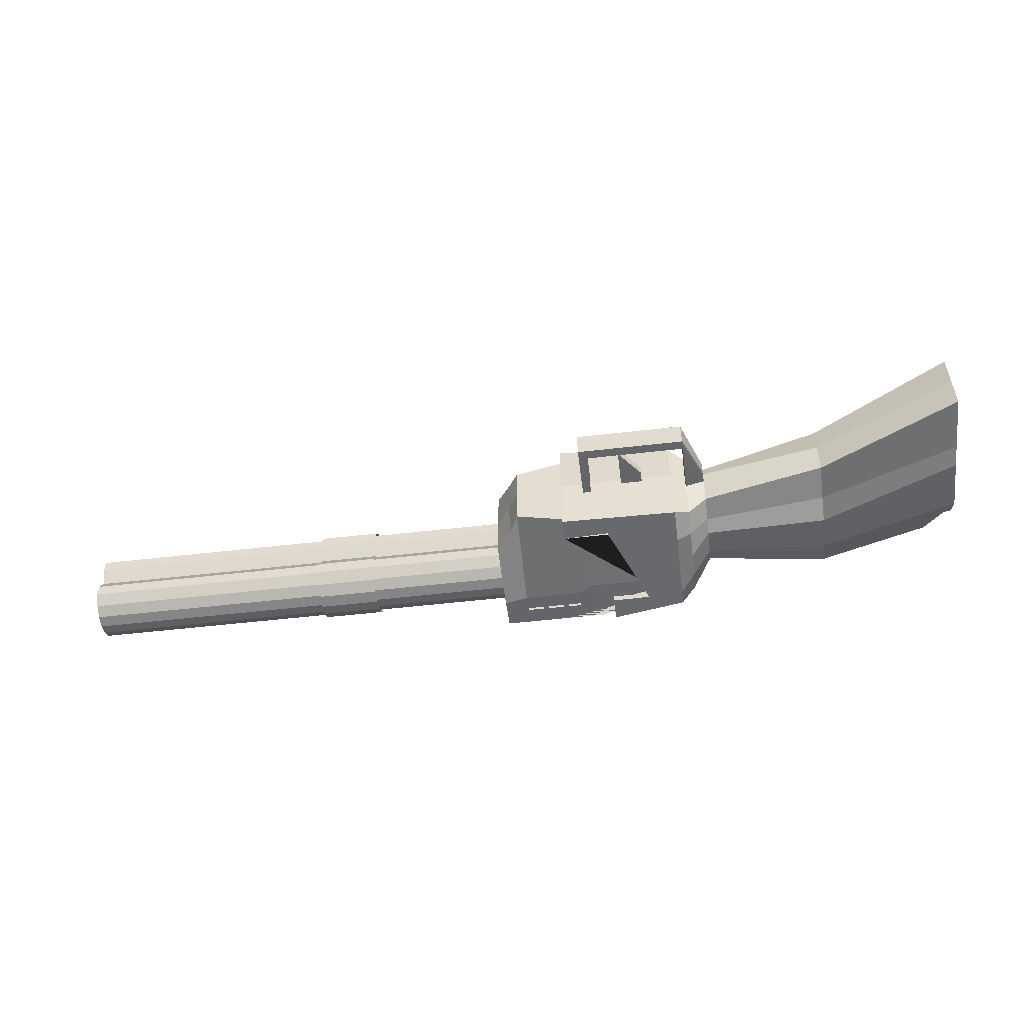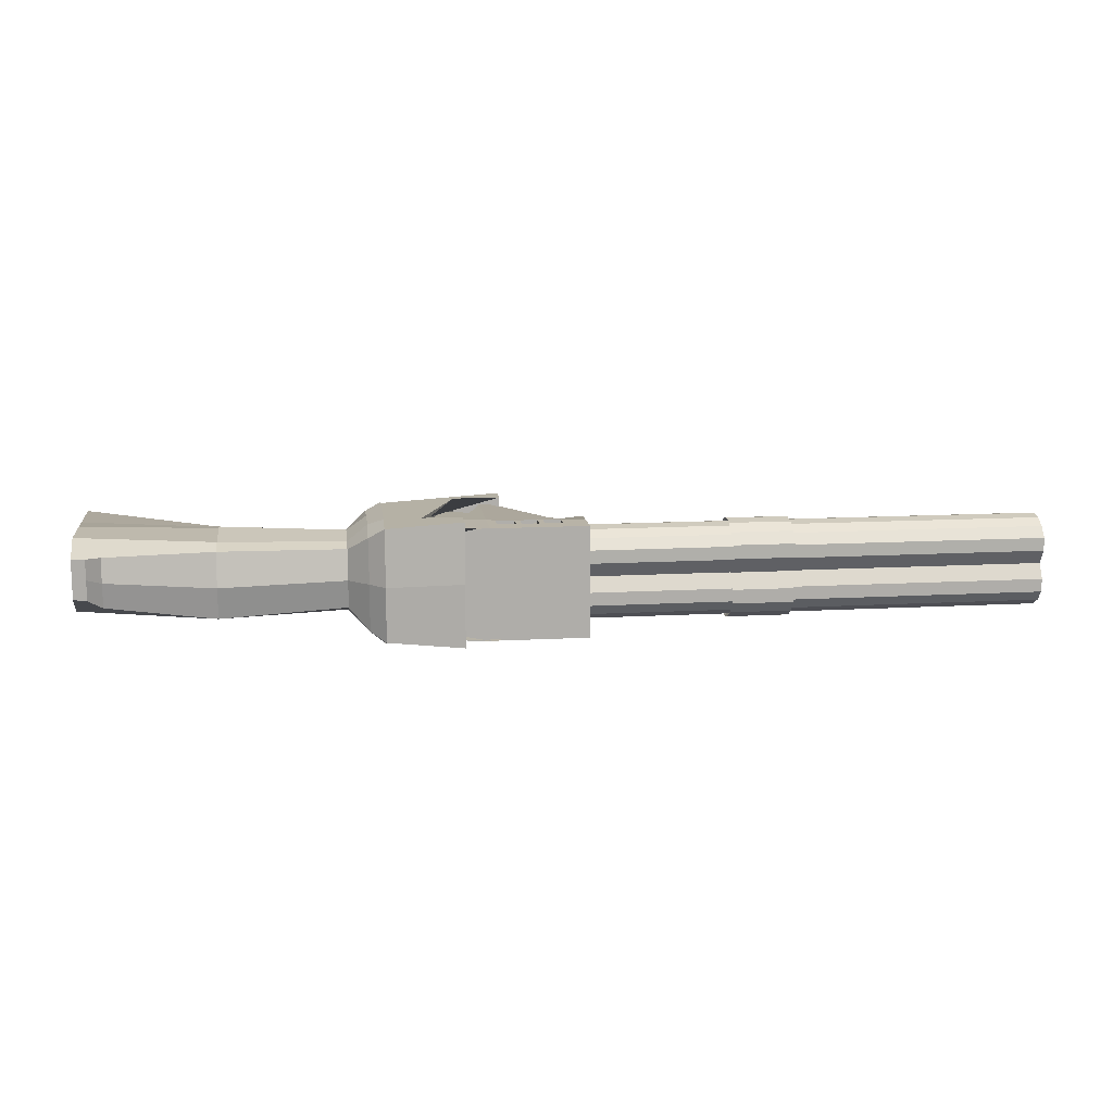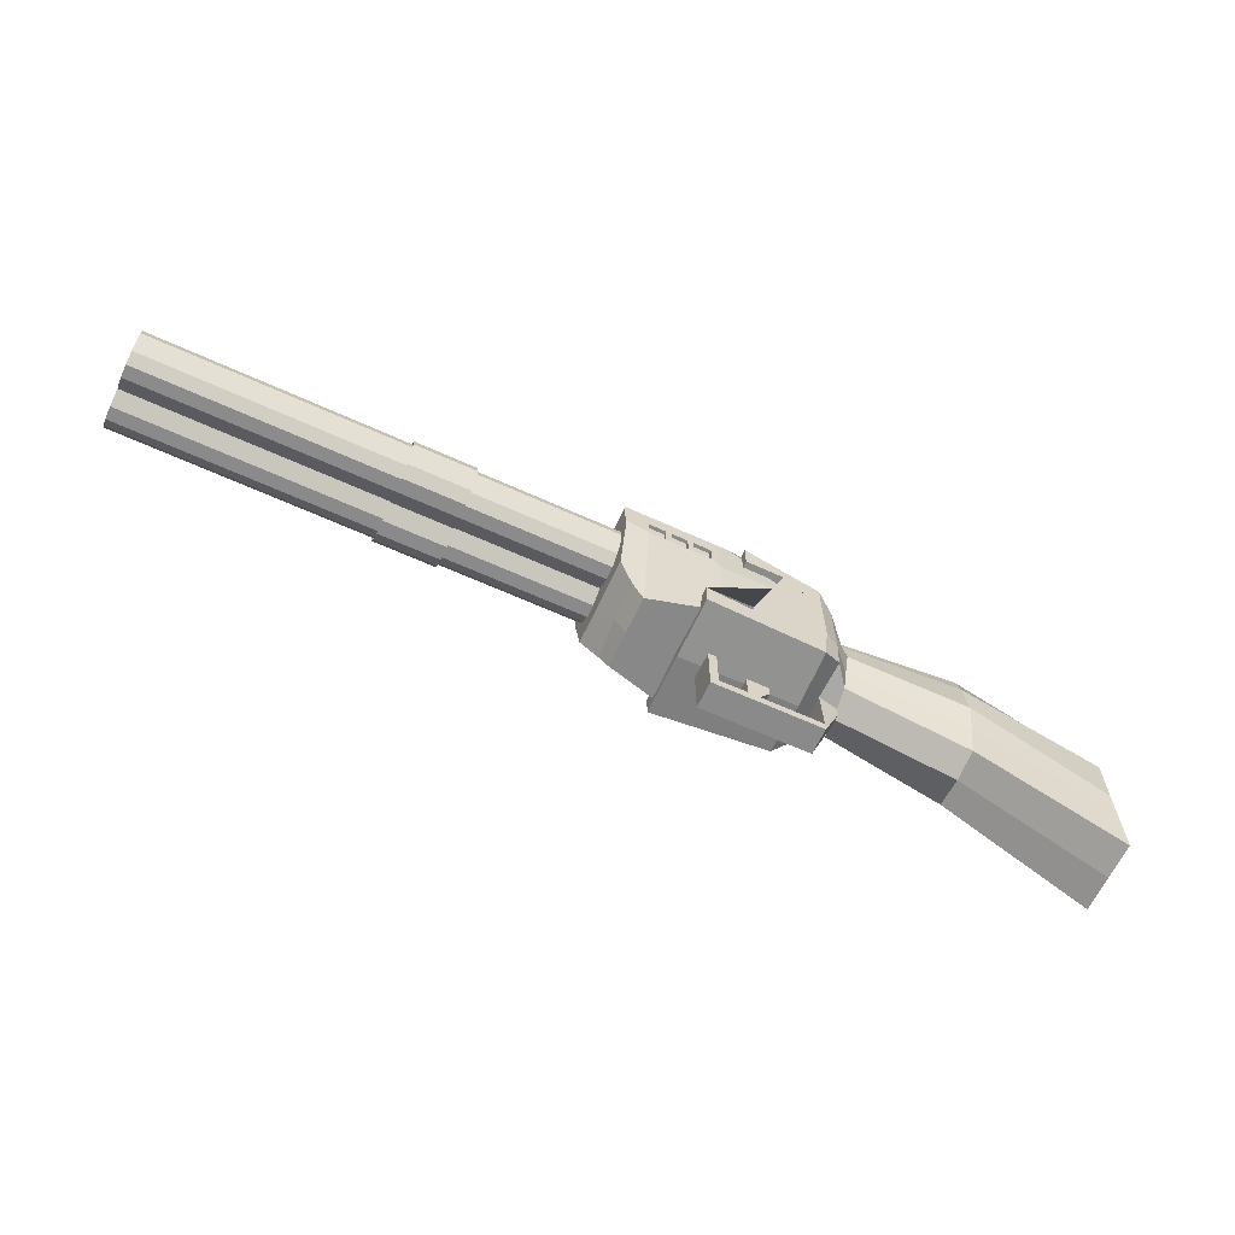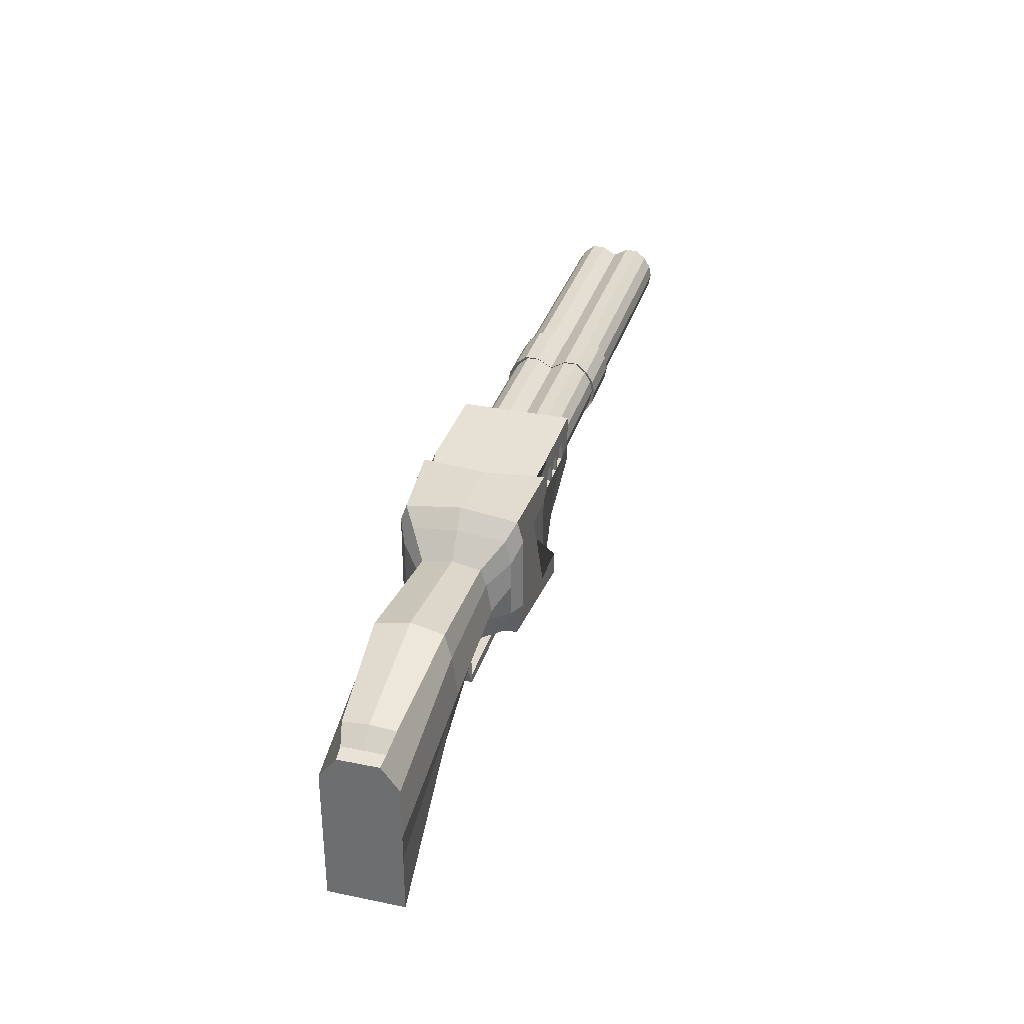
<metadata>
{"format":"obj","ext":"obj","renderer":"f3d","projection":"perspective","resolution":1024,"background":"white","views":[{"elev":-51.5,"azim":7.3,"up":"+Z"},{"elev":12.7,"azim":172.6,"up":"+Z"},{"elev":-63.6,"azim":-24.7,"up":"+Y"},{"elev":32.7,"azim":105.8,"up":"+Y"}]}
</metadata>
<code>
o Cube_Cube.001
v 0.4904 0.4386 -0.01873
v 0.4904 0.4386 0.02174
v 0.3969 0.1958 -0.01873
v 0.3969 0.4386 -0.01873
v 0.3969 0.1958 0.02174
v 0.3969 0.4386 0.02174
v 0.3972 0.1958 -0.01873
v 0.4904 0.3127 -0.01873
v 0.4904 0.3127 0.02174
v -2.099 0.7603 -0.1959
v -2.099 0.8102 -0.1863
v -2.099 0.8552 -0.1587
v -2.099 0.8909 -0.1156
v -2.099 0.8911 -0.0613
v -2.099 0.8561 -0.001122
v -2.099 0.8911 0.05905
v -2.099 0.8909 0.1133
v -2.099 0.8552 0.1564
v -2.099 0.8102 0.1841
v -2.099 0.7603 0.1936
v -2.099 0.7105 0.1841
v -2.099 0.6655 0.1564
v -2.099 0.6298 0.1133
v -2.099 0.6295 0.05905
v -2.099 0.6646 -0.001122
v -2.099 0.6295 -0.0613
v -2.099 0.6298 -0.1156
v -2.099 0.6655 -0.1587
v -2.099 0.7105 -0.1863
v 0.03524 0.8102 -0.1863
v 0.03524 0.7603 -0.1959
v 0.03524 0.8552 -0.1587
v 0.03524 0.8909 -0.1156
v 0.03524 0.8911 -0.0613
v 0.03524 0.8561 -0.001122
v 0.03524 0.8911 0.05905
v 0.03524 0.8909 0.1133
v 0.03524 0.8552 0.1564
v 0.03524 0.8102 0.1841
v 0.03524 0.7603 0.1936
v 0.03524 0.7105 0.1841
v 0.03524 0.6655 0.1564
v 0.03524 0.6298 0.1133
v 0.03524 0.6295 0.05905
v 0.03524 0.6646 -0.001122
v 0.03524 0.6295 -0.0613
v 0.03524 0.6298 -0.1156
v 0.03524 0.6655 -0.1587
v 0.03524 0.7105 -0.1863
v -1.032 0.8102 0.1841
v -1.032 0.8552 0.1564
v -1.032 0.8552 -0.1587
v -1.032 0.8102 -0.1863
v -1.032 0.6298 -0.1156
v -1.032 0.6295 -0.0613
v -1.032 0.7603 0.1936
v -1.032 0.8909 -0.1156
v -1.032 0.6655 -0.1587
v -1.032 0.7105 0.1841
v -1.032 0.8911 -0.0613
v -1.032 0.7105 -0.1863
v -1.032 0.6655 0.1564
v -1.032 0.8561 -0.001122
v -1.032 0.7603 -0.1959
v -1.032 0.6298 0.1133
v -1.032 0.8911 0.05905
v -1.032 0.6295 0.05905
v -1.032 0.8909 0.1133
v -1.032 0.6646 -0.001122
v -0.791 0.8102 0.1841
v -0.791 0.8552 -0.1587
v -0.791 0.6298 -0.1156
v -0.791 0.7603 0.1936
v -0.791 0.8909 -0.1156
v -0.791 0.6655 -0.1587
v -0.791 0.7105 0.1841
v -0.791 0.8911 -0.0613
v -0.791 0.7105 -0.1863
v -0.791 0.6655 0.1564
v -0.791 0.8561 -0.001122
v -0.791 0.7603 -0.1959
v -0.791 0.6298 0.1133
v -0.791 0.8911 0.05905
v -0.791 0.6295 0.05905
v -0.791 0.8909 0.1133
v -0.791 0.6646 -0.001122
v -0.791 0.8552 0.1564
v -0.791 0.8102 -0.1863
v -0.791 0.6295 -0.0613
v -0.7832 0.8613 0.1667
v -1.04 0.8613 0.1667
v -0.7832 0.8134 -0.1984
v -1.04 0.8134 -0.1984
v -0.7832 0.621 -0.06521
v -1.04 0.621 -0.06521
v -1.04 0.6583 -0.001122
v -1.04 0.7603 -0.2085
v -1.04 0.8994 0.1208
v -1.04 0.621 0.06297
v -1.04 0.8996 0.06297
v -1.04 0.6213 0.1208
v -1.04 0.8623 -0.001122
v -1.04 0.6593 0.1667
v -1.04 0.7072 -0.1984
v -1.04 0.8996 -0.06521
v -1.04 0.7072 0.1961
v -1.04 0.6593 -0.1689
v -1.04 0.8994 -0.123
v -1.04 0.7603 0.2063
v -1.04 0.6213 -0.123
v -1.04 0.8613 -0.1689
v -1.04 0.8134 0.1961
v -0.7832 0.8134 0.1961
v -0.7832 0.8613 -0.1689
v -0.7832 0.6213 -0.123
v -0.7832 0.7603 0.2063
v -0.7832 0.8994 -0.123
v -0.7832 0.6593 -0.1689
v -0.7832 0.7072 0.1961
v -0.7832 0.8996 -0.06521
v -0.7832 0.7072 -0.1984
v -0.7832 0.6593 0.1667
v -0.7832 0.8623 -0.001122
v -0.7832 0.7603 -0.2085
v -0.7832 0.6213 0.1208
v -0.7832 0.8996 0.06297
v -0.7832 0.621 0.06297
v -0.7832 0.8994 0.1208
v -0.7832 0.6583 -0.001122
v -0.1885 0.5452 0.1832
v -0.1885 0.9549 0.2284
v -0.1885 0.5452 -0.1851
v -0.1885 0.9549 -0.2302
v 0.5451 0.5055 0.2284
v 0.5451 0.8513 0.2284
v 0.5451 0.5055 -0.2302
v 0.5451 0.8513 -0.2302
v -0.01894 0.9549 -0.2302
v -0.0819 0.3839 -0.1547
v -0.01894 0.9549 0.2284
v -0.0819 0.3839 0.1529
v -0.1885 0.75 0.2284
v -0.1885 0.9549 -0.000912
v -0.1885 0.75 -0.2302
v -0.1885 0.5452 -0.000912
v 0.2567 0.9549 -0.2302
v 0.5451 0.6569 -0.2302
v -0.1171 0.4522 -0.1695
v 0.5451 0.8571 -0.000912
v 0.5451 0.6569 0.2284
v 0.5451 0.5055 -0.000912
v -0.08638 0.9549 0.2284
v 0.2567 0.4251 0.1865
v -0.08638 0.9549 -0.2302
v 0.2567 0.4251 -0.1944
v 0.2567 0.9549 0.2284
v -0.1273 0.4522 0.1574
v -0.0819 0.3839 -0.000912
v -0.1275 0.4522 -0.000912
v 0.2567 0.4003 -0.000912
v 0.5451 0.6569 -0.000912
v -0.1885 0.75 -0.000912
v -0.1885 0.9054 0.2284
v -0.1885 0.9054 -0.2302
v 0.5451 0.883 -0.1803
v 0.5451 0.883 0.1647
v -0.01761 0.883 0.2284
v -0.01761 0.883 -0.2302
v -0.08937 0.8826 -0.2302
v -0.08937 0.8826 0.2284
v 0.5451 0.883 -0.000912
v -0.1885 0.9054 -0.000912
v -0.1885 0.8277 -0.2302
v 0.5451 0.7699 -0.2302
v 0.5451 0.7699 0.2284
v -0.01761 0.8074 0.2284
v -0.01761 0.8074 -0.2302
v -0.08937 0.808 -0.2302
v -0.08937 0.808 0.2284
v 0.5451 0.7699 -0.000912
v -0.1885 0.8277 -0.000912
v -0.1885 0.8277 0.2284
v 0.1676 0.9549 0.2284
v 0.1559 0.9549 -0.2302
v 0.1561 0.883 -0.2302
v 0.174 0.883 0.2284
v 0.1561 0.8073 -0.2302
v 0.174 0.8073 0.2284
v 0.2095 0.9549 -0.2302
v 0.2095 0.3838 0.2284
v 0.2095 0.657 0.2284
v 0.2095 0.4035 -0.000912
v 0.2095 0.883 0.2284
v 0.2095 0.77 0.2284
v 0.2095 0.3838 -0.2302
v 0.2095 0.9549 0.2284
v 0.2095 0.657 -0.2302
v 0.2095 0.883 -0.2302
v 0.2095 0.77 -0.2302
v 0.006286 0.9549 0.2284
v 0.005671 0.883 -0.2302
v 0.005671 0.8073 -0.2302
v 0.006286 0.9549 -0.2302
v 0.005671 0.883 0.2284
v 0.005671 0.8073 0.2284
v 0.0762 0.9549 -0.2302
v 0.07585 0.883 0.2284
v 0.07585 0.8073 0.2284
v 0.0762 0.9549 0.2284
v 0.07585 0.883 -0.2302
v 0.07585 0.8073 -0.2302
v 0.09799 0.9549 -0.2302
v 0.09841 0.883 0.2284
v 0.09841 0.8073 0.2284
v 0.09799 0.9549 0.2284
v 0.09841 0.883 -0.2302
v 0.09841 0.8073 -0.2302
v -0.08937 0.8826 0.2139
v -0.01761 0.883 0.2139
v -0.01761 0.8074 0.2139
v -0.08937 0.808 0.2139
v 0.09841 0.883 0.2139
v 0.174 0.883 0.2139
v 0.09841 0.8073 0.2139
v 0.174 0.8073 0.2139
v 0.005671 0.883 0.2139
v 0.005671 0.8073 0.2139
v 0.07585 0.883 0.2139
v 0.07585 0.8073 0.2139
v -0.01761 0.883 -0.2172
v -0.08937 0.8826 -0.2172
v -0.01761 0.8074 -0.2172
v -0.08937 0.808 -0.2172
v 0.1561 0.883 -0.2172
v 0.1561 0.8073 -0.2172
v 0.07585 0.883 -0.2172
v 0.005671 0.883 -0.2172
v 0.07585 0.8073 -0.2172
v 0.005671 0.8073 -0.2172
v 0.09841 0.883 -0.2172
v 0.09841 0.8073 -0.2172
v 0.7677 0.4299 0.1062
v 0.7677 0.7696 0.1206
v 0.7677 0.4299 -0.1061
v 0.7677 0.7696 -0.1205
v 1.867 8e-06 0.1523
v 1.809 0.667 0.08523
v 1.867 8e-06 -0.154
v 1.809 0.667 -0.08698
v 0.701 0.431 0.1938
v 0.6872 0.8675 0.183
v 0.6856 0.4298 -0.1904
v 0.6856 0.8661 -0.1988
v 0.6233 0.3886 0.2304
v 0.6233 0.9251 0.2304
v 0.6233 0.3886 -0.2316
v 0.6233 0.9251 -0.2316
v 0.1233 0.3588 0.256
v 0.3097 0.9549 0.256
v 0.1233 0.3588 -0.2572
v 0.3097 0.9549 -0.2572
v 1.867 0.2432 -0.154
v 1.867 0.2432 0.1523
v 0.1233 0.457 0.256
v 0.1233 0.457 -0.2572
v 0.3185 0.4572 0.256
v 1.867 0.3438 -0.154
v 1.867 0.3438 0.1523
v 0.3185 0.4572 -0.2572
v 0.3097 0.8501 0.256
v 1.867 0.6548 -0.08309
v 1.867 0.6548 0.08134
v 0.3097 0.8501 -0.2572
v 1.867 0.5619 -0.154
v 1.867 0.5619 0.1523
v 0.4715 0.8483 -0.2572
v 0.4715 0.8483 0.256
v 0.6854 0.1355 -0.05424
v 0.7677 0.3421 -0.03151
v 0.6856 0.3913 -0.04727
v 0.7677 0.3875 -0.03221
v 0.6854 0.1756 -0.05423
v 0.7677 0.3615 -0.03147
v 0.7677 0.3875 0.03573
v 0.6856 0.3913 0.05099
v 0.7677 0.3421 0.03491
v 0.6854 0.1355 0.05869
v 0.7677 0.3615 0.03487
v 0.6854 0.1756 0.0587
v 0.2223 0.1756 -0.05423
v 0.2223 0.1355 -0.05424
v 0.2223 0.1355 0.05869
v 0.2223 0.1756 0.0587
v 0.2575 0.1756 -0.05423
v 0.2575 0.1756 0.0587
v 0.2575 0.1355 0.05869
v 0.2575 0.1355 -0.05424
v 0.2223 0.3792 -0.05423
v 0.2223 0.3792 0.0587
v 0.2575 0.3792 -0.05423
v 0.2575 0.3792 0.0587
v 1.283 0.825 -0.1373
v 1.283 0.825 0.1364
v 1.281 0.3026 0.1277
v 1.282 0.3023 -0.1285
v 0.7677 0.713 0.1401
v 0.6856 0.7795 0.2226
v 0.6233 0.8556 0.256
v 1.283 0.7379 0.1569
v 1.282 0.5474 0.1808
v 0.7677 0.5892 0.1619
v 0.6856 0.6105 0.2226
v 0.6233 0.6382 0.256
v 1.281 0.425 0.1534
v 0.7677 0.5096 0.1332
v 0.6856 0.5018 0.2226
v 0.6233 0.4985 0.256
v 1.74 0.7225 -0.1044
v 1.74 0.7225 0.1026
v 0.7677 0.7032 -0.1454
v 0.6856 0.7661 -0.2239
v 0.6233 0.8383 -0.2572
v 1.283 0.7228 -0.1632
v 0.7677 0.5807 -0.1656
v 0.6856 0.6557 -0.2239
v 0.6233 0.6964 -0.2572
v 1.283 0.5567 -0.1848
v 0.7677 0.5261 -0.1339
v 0.6856 0.5244 -0.2239
v 0.6233 0.5276 -0.2572
v 1.282 0.4503 -0.1547
v 0.7677 0.7915 -0.004184
v 1.809 0.667 -0.000874
v 1.867 8e-06 -0.000874
v 0.6856 0.8857 -0.000651
v 0.6233 0.9549 -0.000597
v 0.6233 0.3588 -0.000597
v 0.3097 0.9355 -0.000597
v 0.1233 0.3588 -0.000597
v 0.1233 0.457 -0.000597
v 1.867 0.2432 -0.000874
v 1.867 0.3438 -0.000874
v 0.3185 0.4572 -0.000597
v 0.3097 0.8501 -0.000597
v 1.867 0.6548 -0.000874
v 0.4715 0.8483 -0.000597
v 1.867 0.5619 -0.000874
v 1.283 0.8556 -0.004648
v 1.281 0.2857 -0.000398
v 1.74 0.7313 -0.000874
v 0.7677 0.34 -0.000565
v 0.7677 0.3594 -0.000618
v 0.7677 0.3708 -0.000689
v 1.282 0.5482 0.1755
v 1.867 0.3484 0.1523
f 341 263 246 334
f 242 284 353 349 304
f 348 302 245 332
f 252 280 285 250 254 337 256
f 332 245 253 335
f 315 316 250 242
f 293 295 301 299
f 288 286 351 352
f 335 253 257 336
f 316 317 254 250
f 340 265 260 339
f 255 259 270 277 266 264 258 254 317 313 308
f 337 254 258 339
f 336 257 261 338
f 343 269 265 340
f 342 268 263 341
f 347 275 355 268 342
f 274 323 302 318 249 271
f 328 244 252 329
f 257 322 326 330 256 260 265 269 276 273 261
f 329 252 256 330
f 346 276 269 343
f 338 261 273 344
f 333 247 272 345
f 344 273 276 346
f 345 272 275 347
f 314 315 242 304
f 289 287 286 288
f 353 284 288 352
f 252 244 281 280
f 285 280 282 289
f 242 250 285 284
f 288 284 285 289
f 282 280 281 283
f 282 283 279 278
f 279 351 286 287 278
f 290 291 292 293
f 297 296 292 291
f 296 295 293 292
f 294 297 291 290
f 282 278 297 294
f 287 289 295 296
f 278 287 296 297
f 289 282 294 295
f 301 300 298 299
f 294 290 298 300
f 295 294 300 301
f 290 293 299 298
f 350 318 302 348
f 263 314 304 246
f 349 305 248 334
f 331 305 244 328
f 303 243 306 309
f 251 255 308 307
f 243 251 307 306
f 309 306 311 310 354
f 307 308 313 312
f 306 307 312 311
f 310 311 315 314
f 312 313 317 316
f 311 312 316 315
f 333 249 318 350
f 302 323 320 245
f 253 321 322 257
f 245 320 321 253
f 323 327 324 320
f 321 325 326 322
f 320 324 325 321
f 327 331 328 324
f 325 329 330 326
f 324 328 329 325
f 247 333 350 319
f 304 349 334 246
f 319 350 348 303
f 271 345 347 274
f 270 344 346 277
f 249 333 345 271
f 259 338 344 270
f 277 346 343 266
f 274 347 342 267
f 267 342 341 262
f 266 343 340 264
f 255 336 338 259
f 256 337 339 260
f 264 340 339 258
f 251 335 336 255
f 243 332 335 251
f 303 348 332 243
f 262 341 334 248
f 352 351 279 283
f 281 353 352 283
f 349 353 281 244 305
f 275 309 354 355
f 355 354 310 314 263 268
f 247 319 303 309 275 272
f 274 267 327 323
f 267 262 331 327
f 262 248 305 331
f 9 5 3 8
f 96 95 94 129
f 97 93 92 124
f 98 91 90 128
f 99 96 129 127
f 100 98 128 126
f 101 99 127 125
f 102 100 126 123
f 103 101 125 122
f 104 97 124 121
f 105 102 123 120
f 106 103 122 119
f 107 104 121 118
f 108 105 120 117
f 109 106 119 116
f 110 107 118 115
f 111 108 117 114
f 112 109 116 113
f 95 110 115 94
f 93 111 114 92
f 91 112 113 90
f 219 218 221 220
f 228 226 227 229
f 223 222 224 225
f 231 230 232 233
f 240 234 235 241
f 237 236 238 239
f 2 6 5 9
f 4 1 8 7 3
f 87 70 39 38
f 88 71 32 30
f 89 72 47 46
f 70 73 40 39
f 71 74 33 32
f 72 75 48 47
f 73 76 41 40
f 74 77 34 33
f 75 78 49 48
f 76 79 42 41
f 77 80 35 34
f 78 81 31 49
f 79 82 43 42
f 80 83 36 35
f 82 84 44 43
f 83 85 37 36
f 84 86 45 44
f 85 87 38 37
f 81 88 30 31
f 86 89 46 45
f 25 26 55 69
f 10 11 53 64
f 17 18 51 68
f 24 25 69 67
f 16 17 68 66
f 23 24 67 65
f 15 16 66 63
f 22 23 65 62
f 29 10 64 61
f 14 15 63 60
f 21 22 62 59
f 28 29 61 58
f 13 14 60 57
f 20 21 59 56
f 27 28 58 54
f 12 13 57 52
f 19 20 56 50
f 26 27 54 55
f 11 12 52 53
f 18 19 50 51
f 82 79 122 125
f 63 66 100 102
f 83 80 123 126
f 51 50 112 91
f 70 87 90 113
f 65 67 99 101
f 84 82 125 127
f 53 52 111 93
f 71 88 92 114
f 66 68 98 100
f 85 83 126 128
f 55 54 110 95
f 72 89 94 115
f 67 69 96 99
f 86 84 127 129
f 50 56 109 112
f 73 70 113 116
f 68 51 91 98
f 87 85 128 90
f 52 57 108 111
f 62 65 101 103
f 81 78 121 124
f 61 64 97 104
f 80 77 120 123
f 60 63 102 105
f 79 76 119 122
f 59 62 103 106
f 78 75 118 121
f 58 61 104 107
f 77 74 117 120
f 57 60 105 108
f 76 73 116 119
f 56 59 106 109
f 89 86 129 94
f 69 55 95 96
f 75 72 115 118
f 54 58 107 110
f 88 81 124 92
f 64 53 93 97
f 74 71 114 117
f 6 4 3 5
f 4 6 2 1
f 8 1 2 9
f 162 144 132 145
f 147 136 155 195 197 199 174
f 161 150 134 151
f 160 155 136 151
f 159 148 139 158
f 177 202 211 217 187 199 197 195 139 178
f 176 179 141 190 191 194 188 214 208 205
f 191 190 153 134 150 175 194
f 157 159 158 141
f 130 145 159 157
f 145 132 148 159
f 153 160 151 134
f 190 192 160 153
f 192 195 155 160
f 147 161 151 136
f 174 180 161 147
f 180 175 150 161
f 142 162 145 130
f 182 181 162 142
f 181 173 144 162
f 143 133 164 172
f 131 143 172 163
f 189 146 137 165 174 199 198
f 149 135 166 171
f 137 149 171 165
f 152 131 163 170
f 140 152 170 167
f 200 140 167 204
f 156 196 193 194 175 166 135
f 154 138 168 169
f 133 154 169 164
f 172 164 173 181
f 163 172 181 182
f 171 166 175 180
f 165 171 180 174
f 170 163 182 179
f 213 214 224 222
f 204 167 176 205
f 168 177 232 230
f 164 169 178 173
f 185 198 199 187
f 202 201 237 239
f 193 186 188 194
f 212 184 185 216
f 196 183 186 193
f 184 189 198 185
f 138 203 201 168
f 168 201 202 177
f 170 179 221 218
f 209 200 204 207
f 212 206 203 138 154 133 143 131 152 140 200 209 215 183 196 156 135 149 137 146 189 184
f 215 209 207 213
f 213 207 208 214
f 203 206 210 201
f 201 210 236 237
f 214 188 225 224
f 183 215 213 186
f 158 139 195 192 190 141
f 206 212 216 210
f 210 216 217 211
f 205 208 229 227
f 176 167 219 220
f 188 186 223 225
f 167 170 218 219
f 204 205 227 226
f 186 213 222 223
f 207 204 226 228
f 208 207 228 229
f 179 176 220 221
f 210 211 238 236
f 216 185 234 240
f 177 178 233 232
f 211 202 239 238
f 185 187 235 234
f 169 168 230 231
f 178 169 231 233
f 187 217 241 235
f 217 216 240 241
f 179 182 142 130 157 141
f 178 139 148 132 144 173

</code>
